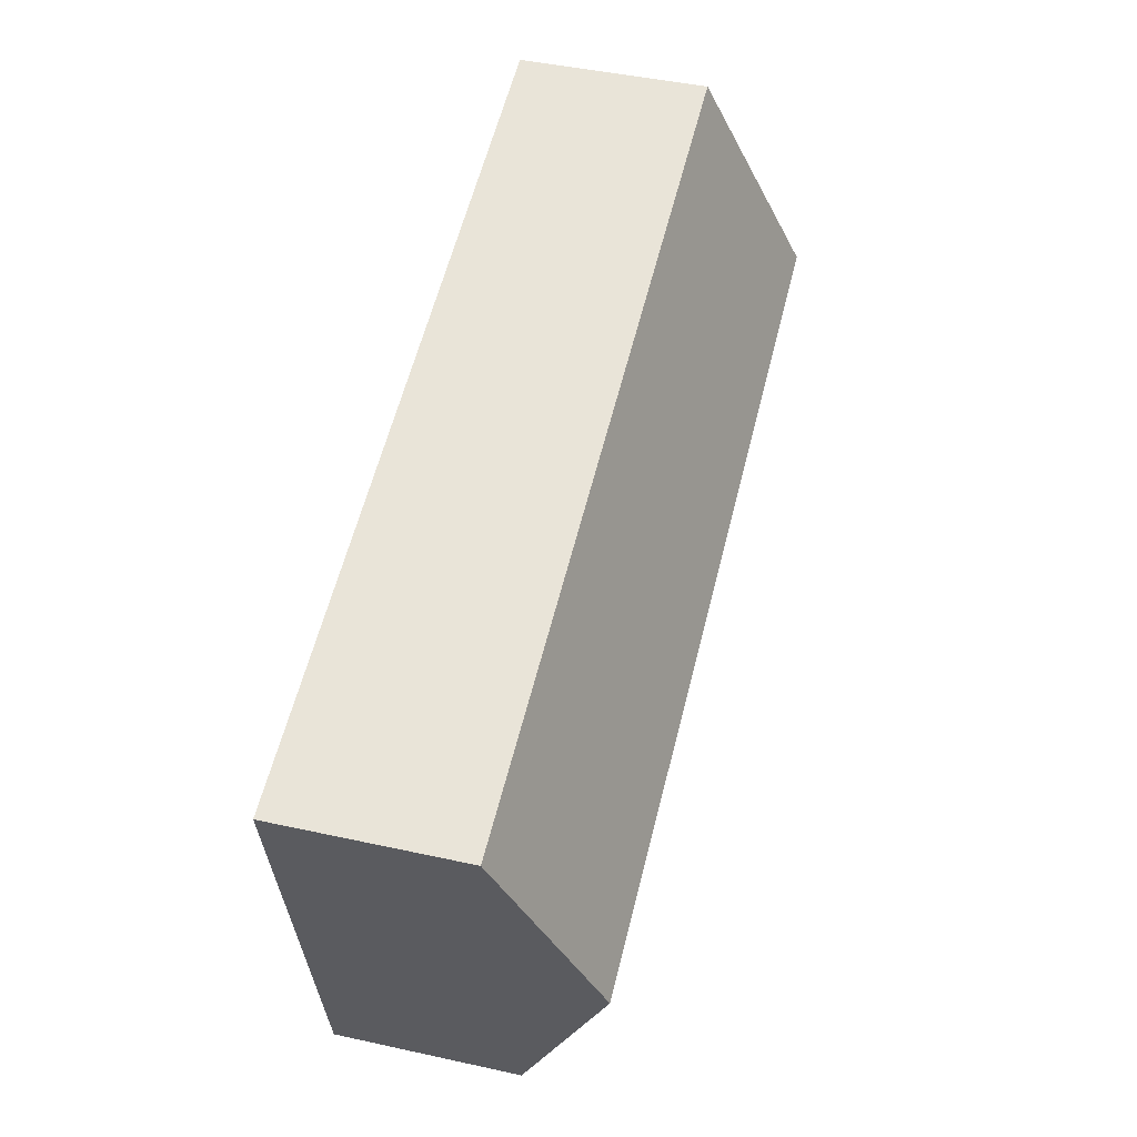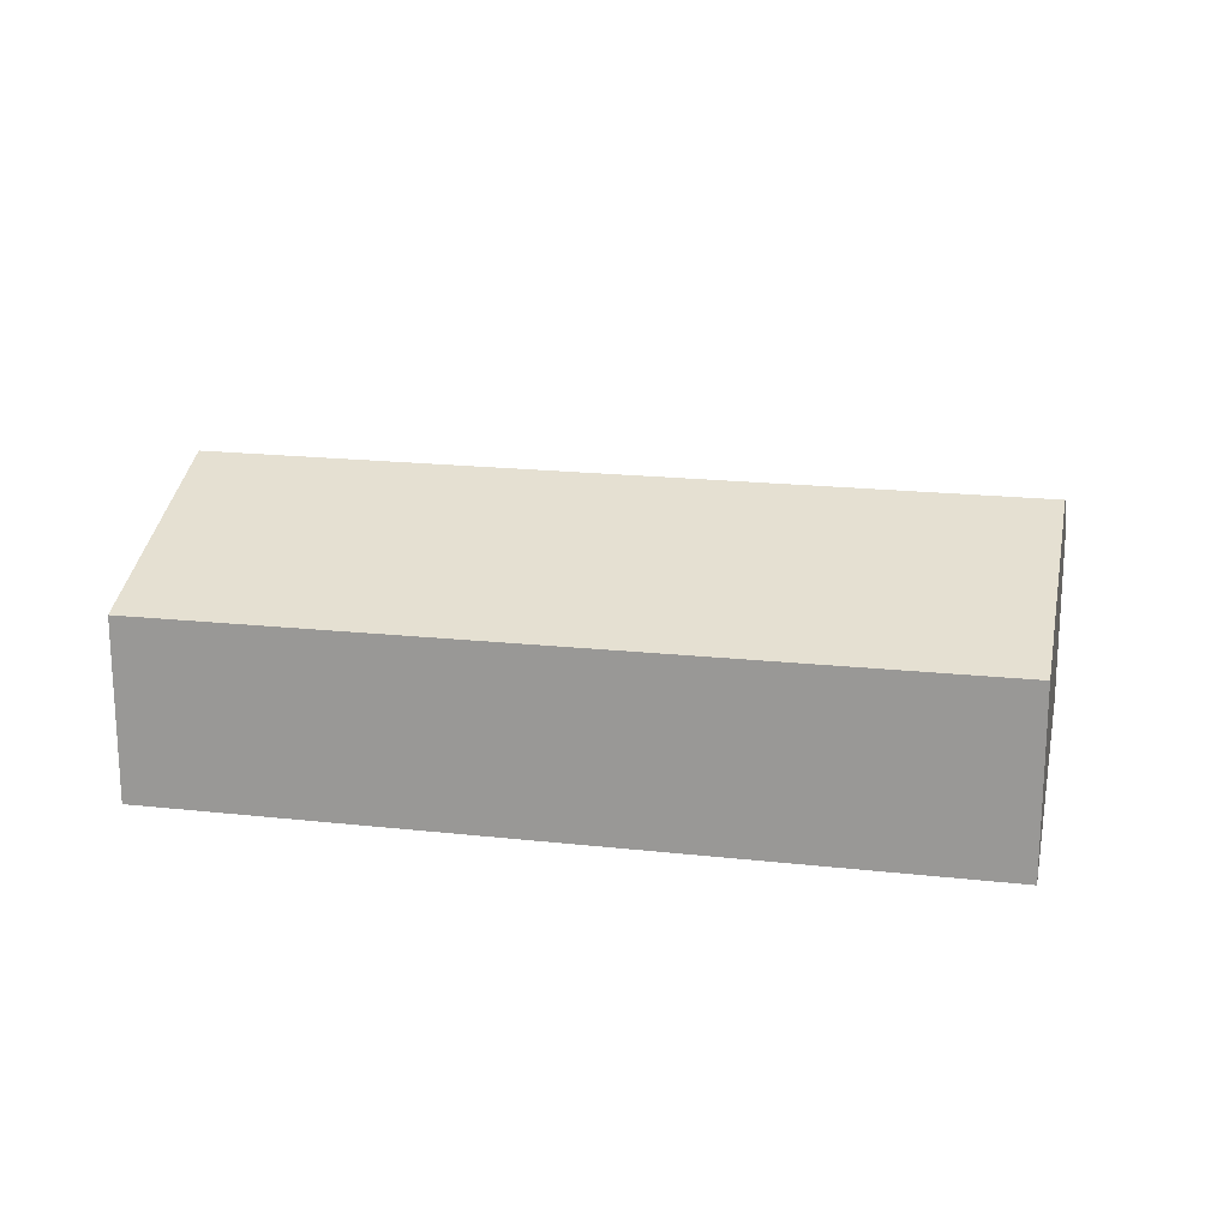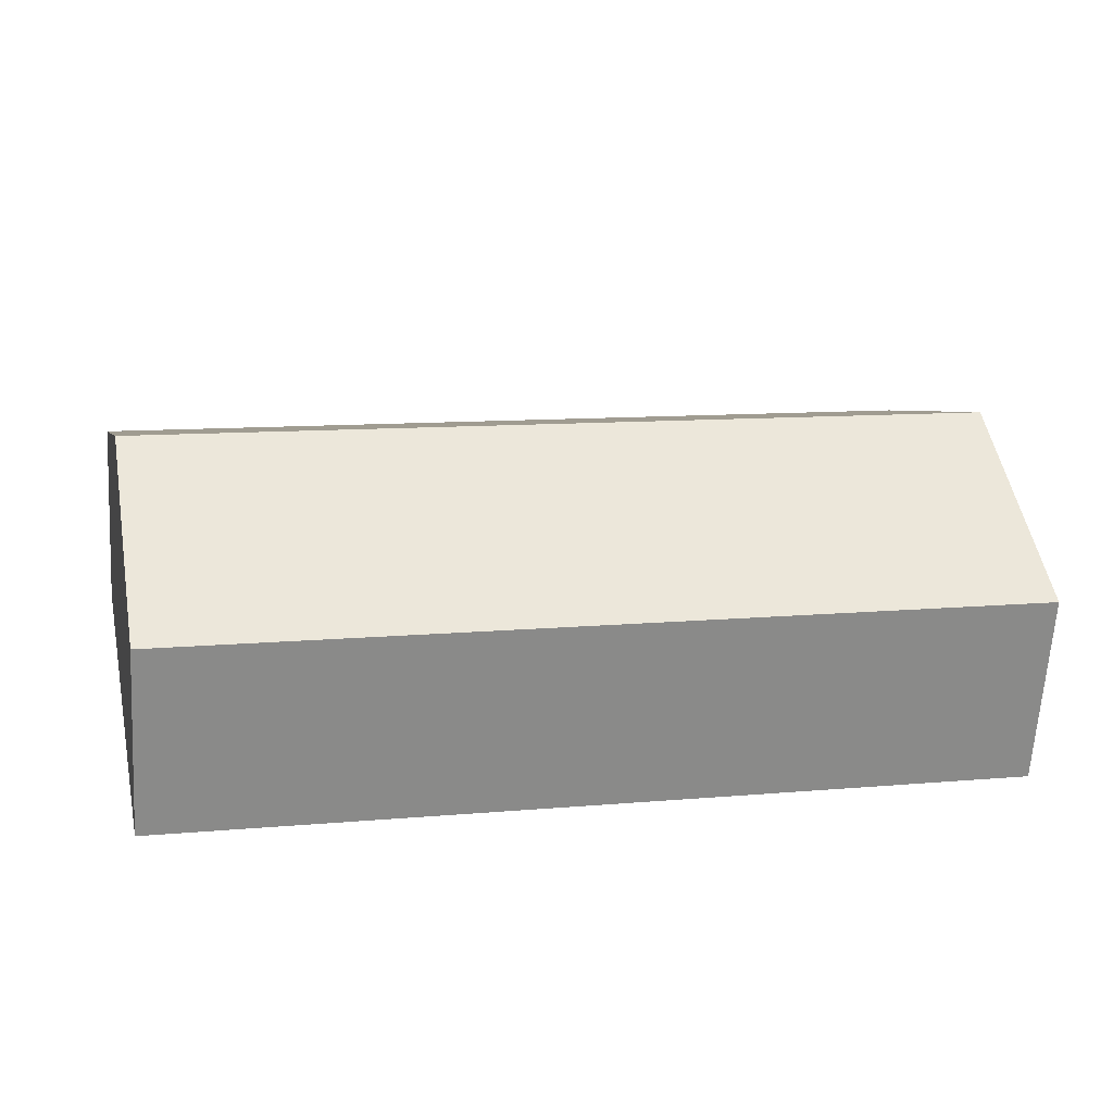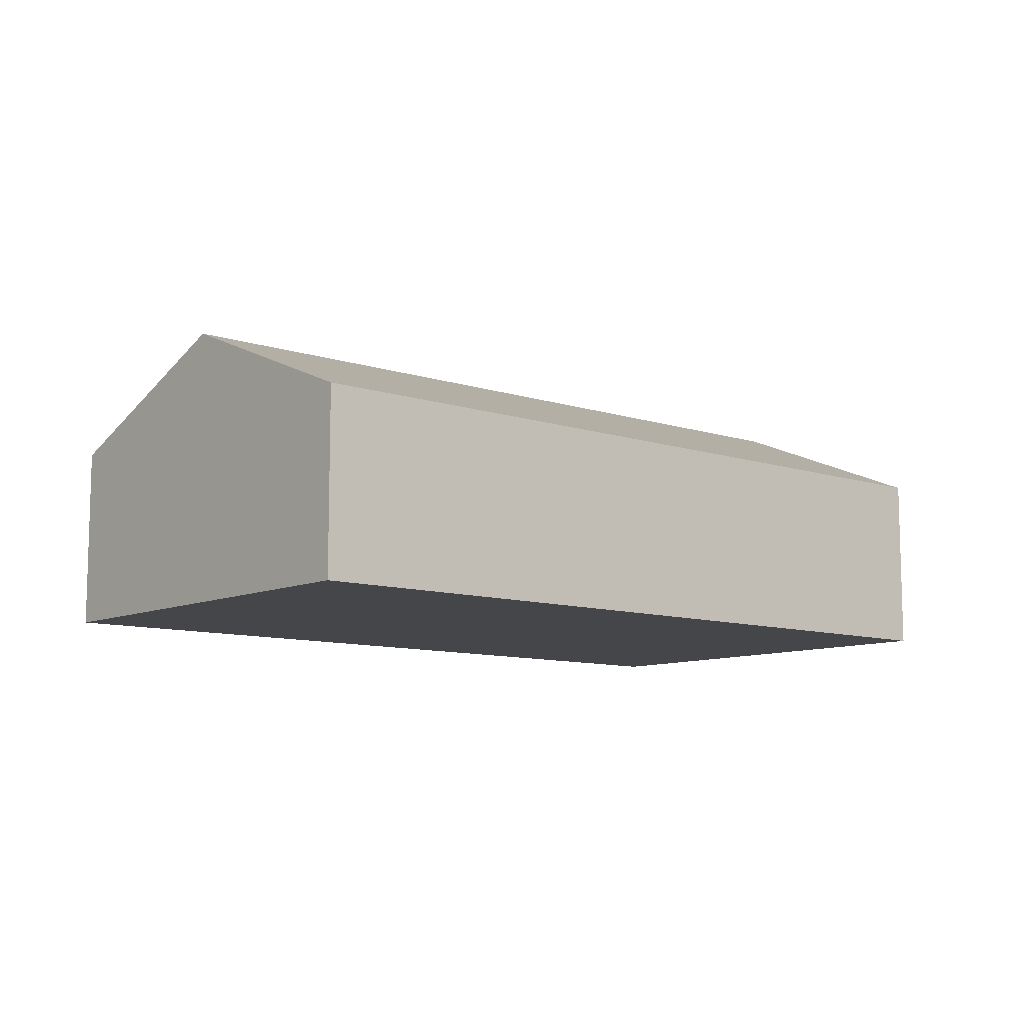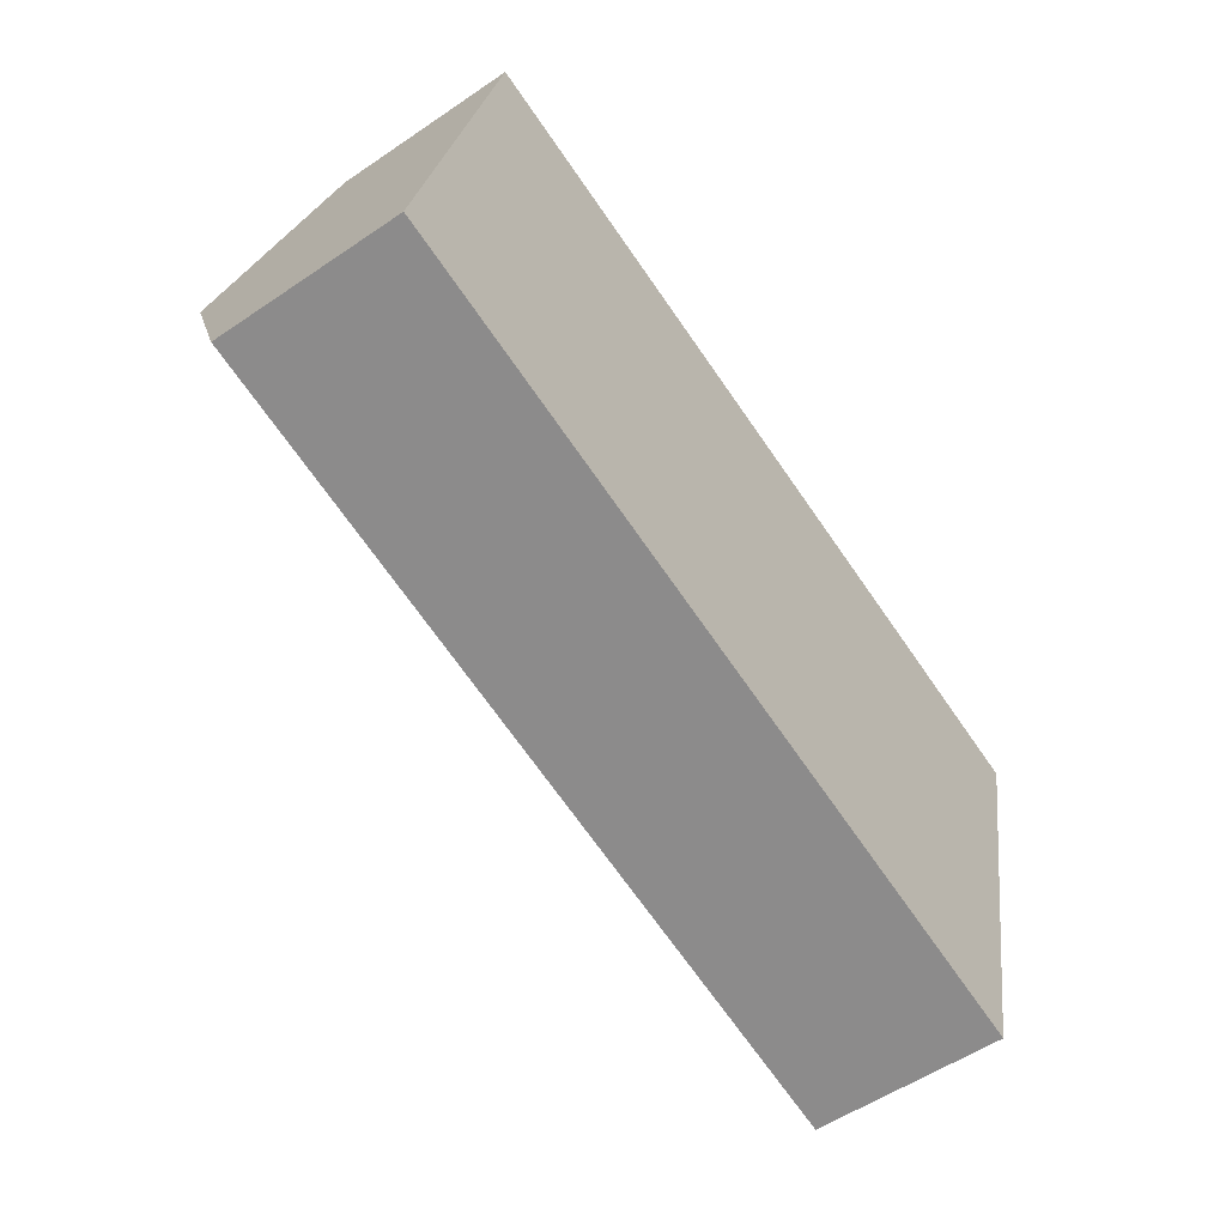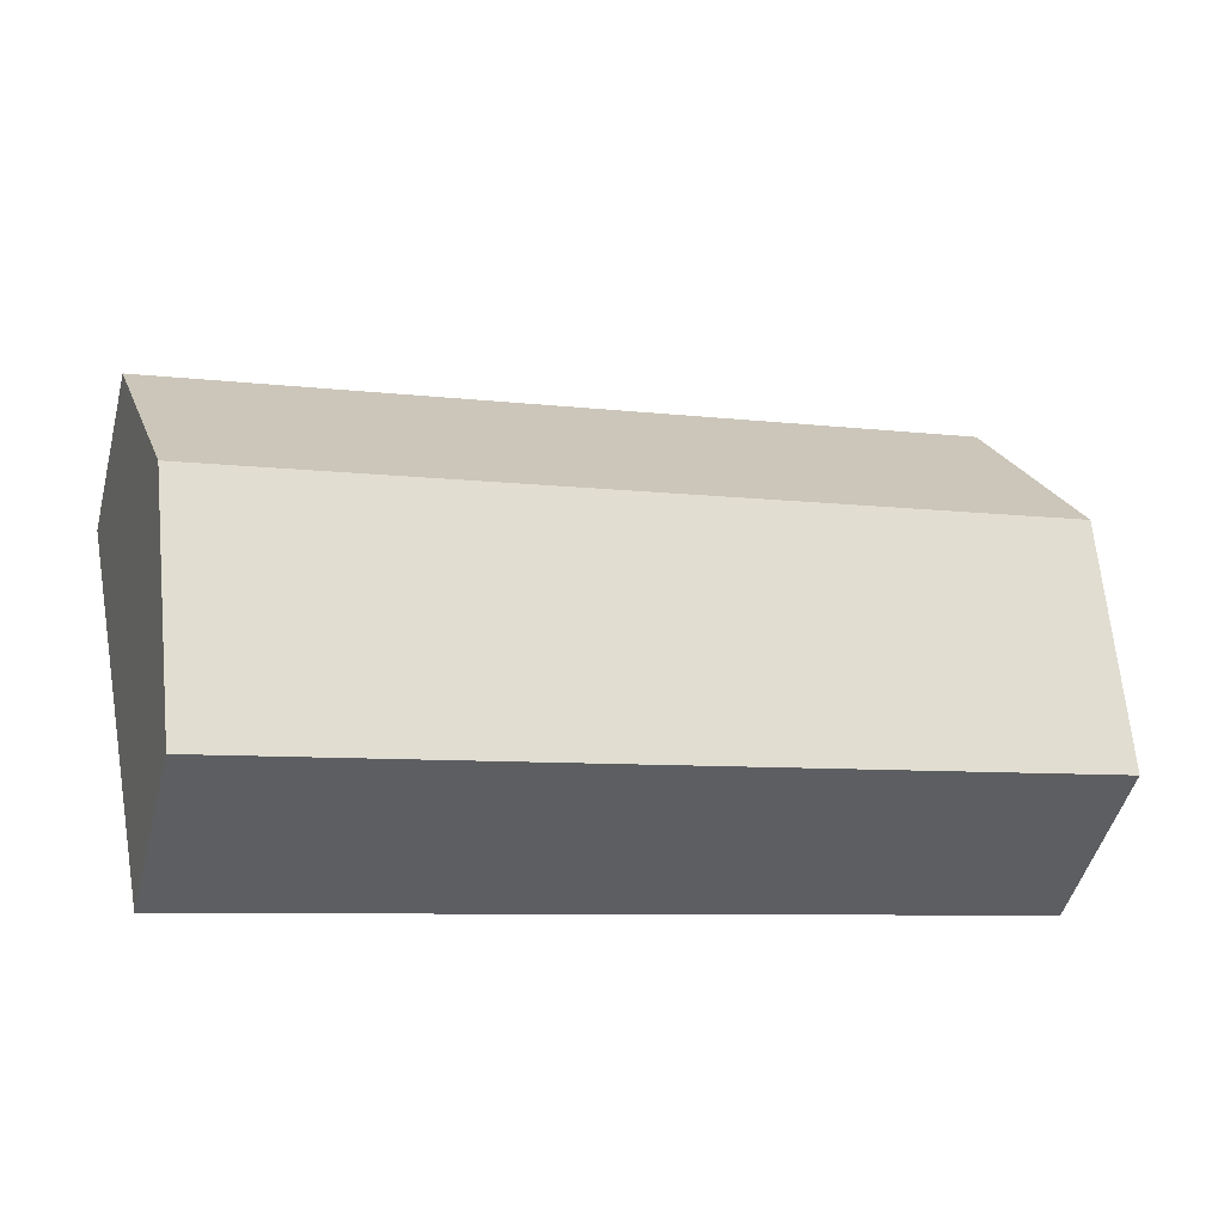
<metadata>
{"format":"obj","ext":"obj","renderer":"f3d","projection":"perspective","resolution":1024,"background":"white","views":[{"elev":45.6,"azim":104.2,"up":"+Z"},{"elev":18.6,"azim":-155.5,"up":"+Y"},{"elev":-63.9,"azim":176.5,"up":"+Z"},{"elev":-9.7,"azim":-28.3,"up":"+Y"},{"elev":-55.0,"azim":-54.3,"up":"+Z"},{"elev":-48.5,"azim":165.4,"up":"+Z"}]}
</metadata>
<code>
v  1.15 6.61 5.263
v  21.27 5.155 4.565
v  20.5 6.61 1.08
v  21.67 4.394 6.388
v  2.31 4.394 10.57
v  0 4.413 2.702e-16
v  19.33 4.379 -4.264
v  0 0 0
v  1.15 -3.223e-16 5.263
v  2.31 -6.473e-16 10.57
v  21.67 -3.912e-16 6.388
v  21.27 -2.795e-16 4.565
v  20.5 -6.613e-17 1.08
v  19.33 2.611e-16 -4.264
g defaultobject
f 1 2 3
f 2 1 4
f 4 1 5
f 6 3 7
f 3 6 1
f 8 1 6
f 1 8 5
f 5 8 9
f 5 9 10
f 10 4 5
f 4 10 11
f 11 2 4
f 2 11 3
f 3 11 12
f 3 12 7
f 7 12 13
f 7 13 14
f 7 8 6
f 8 7 14
f 9 11 10
f 11 9 8
f 11 8 14
f 11 14 13
f 11 13 12

</code>
